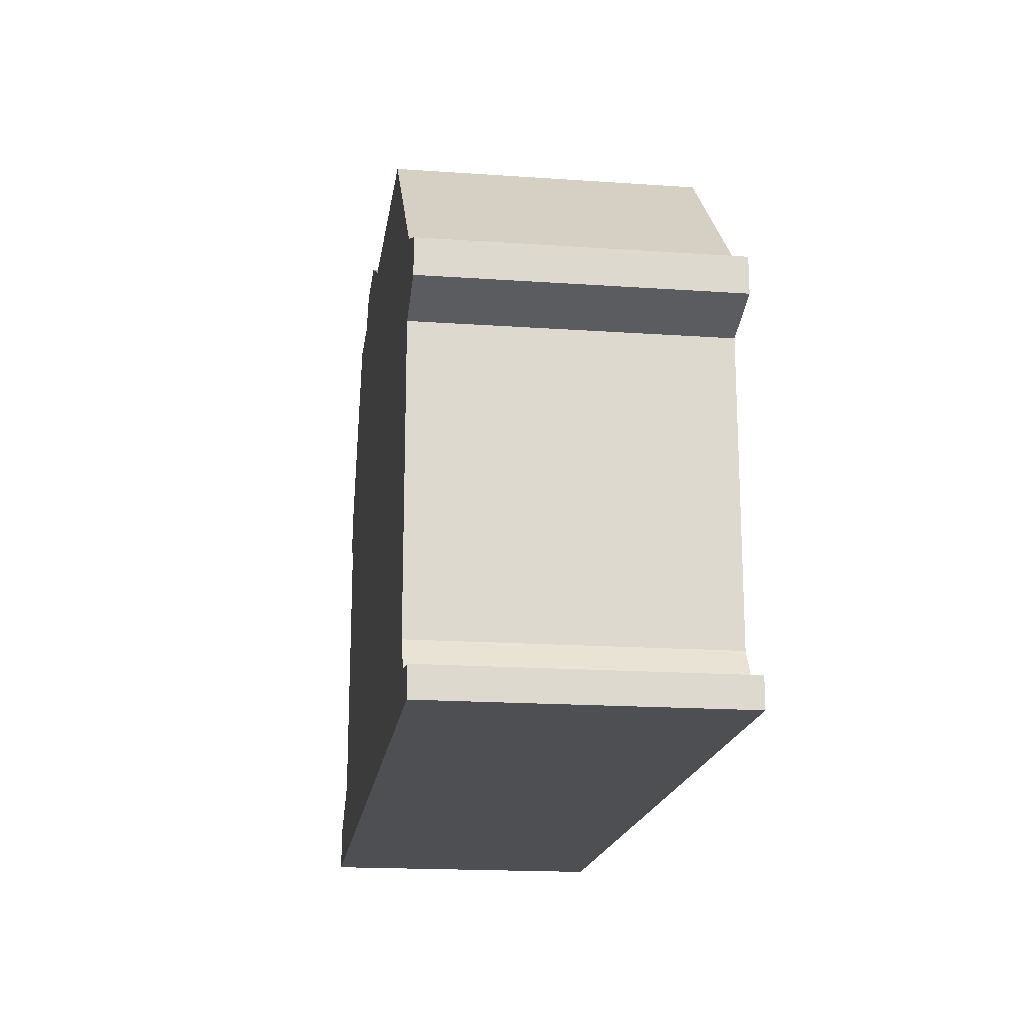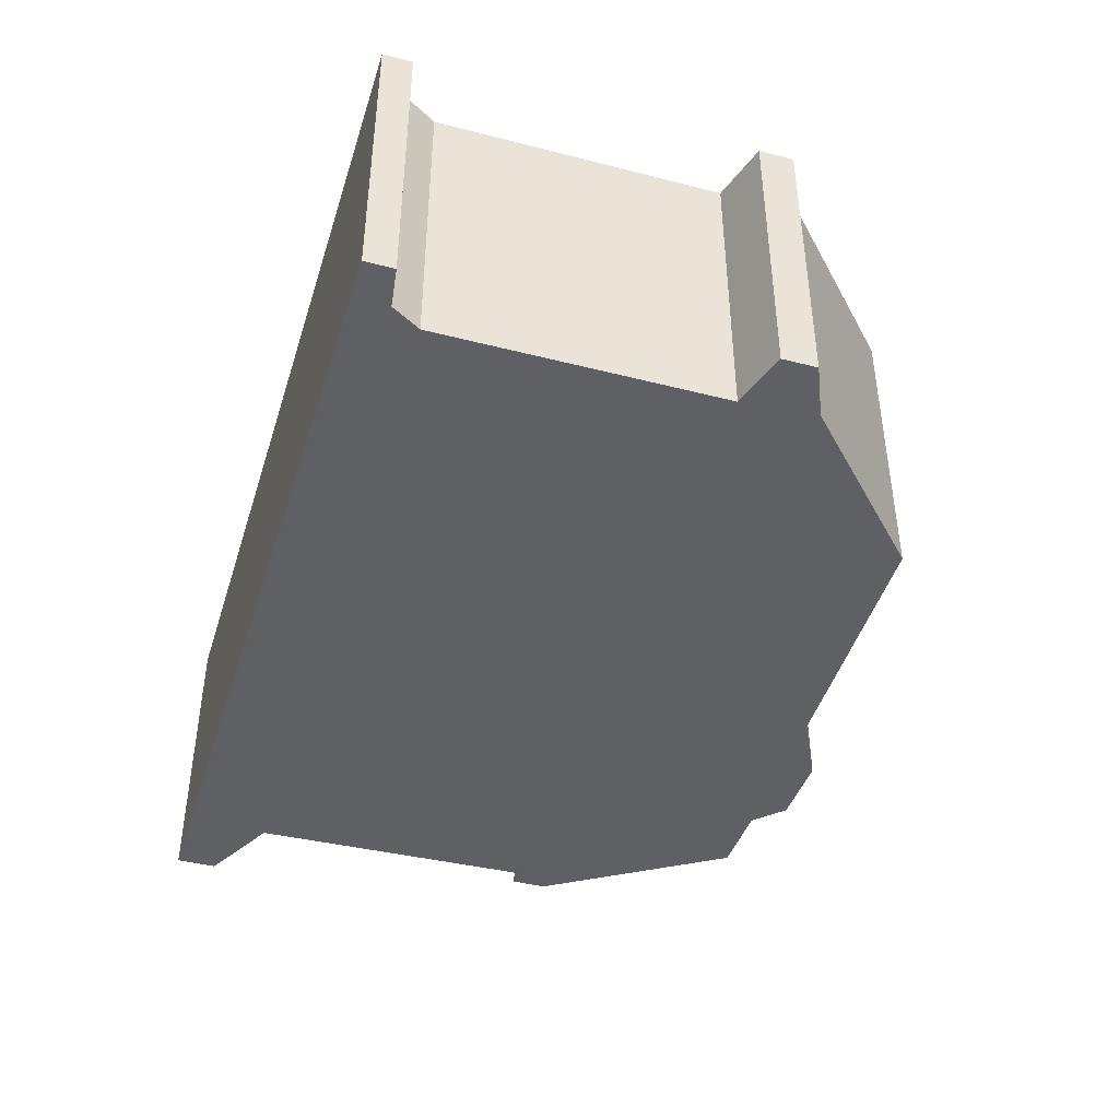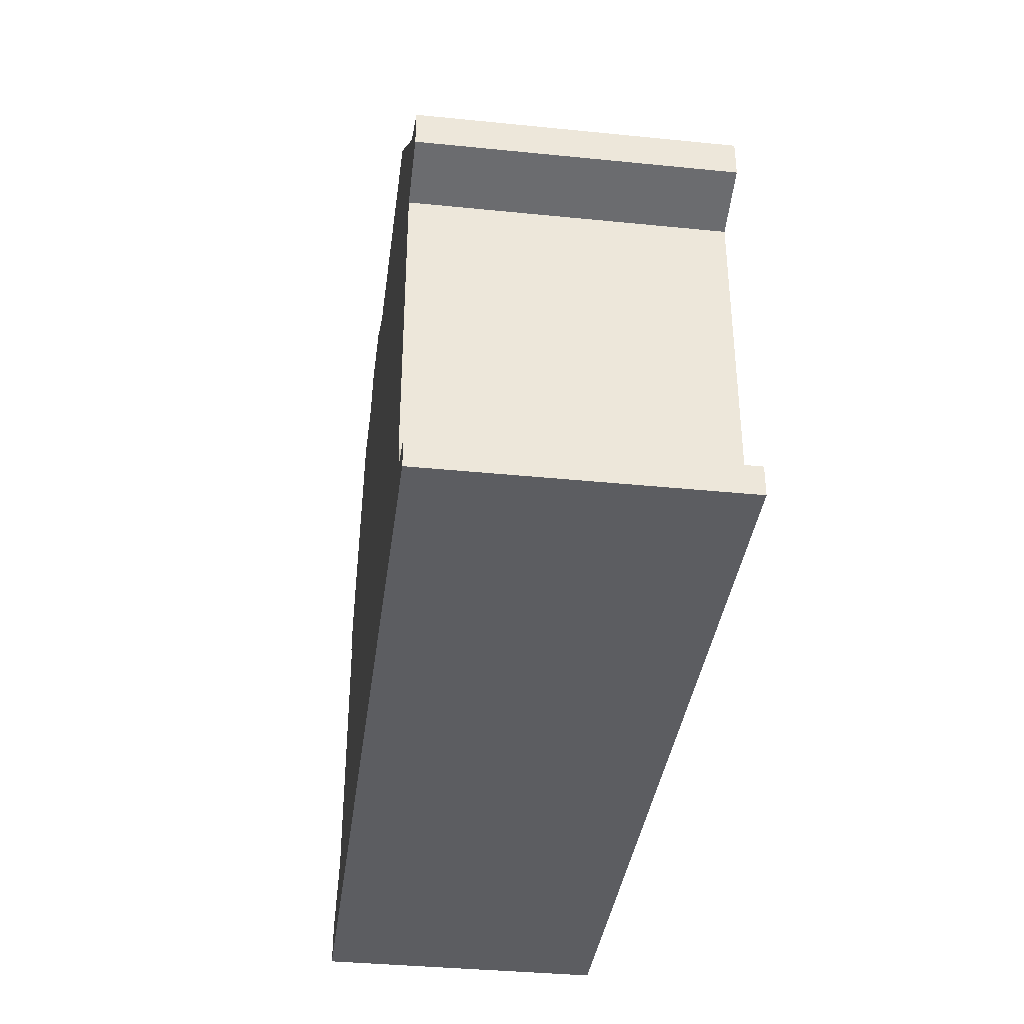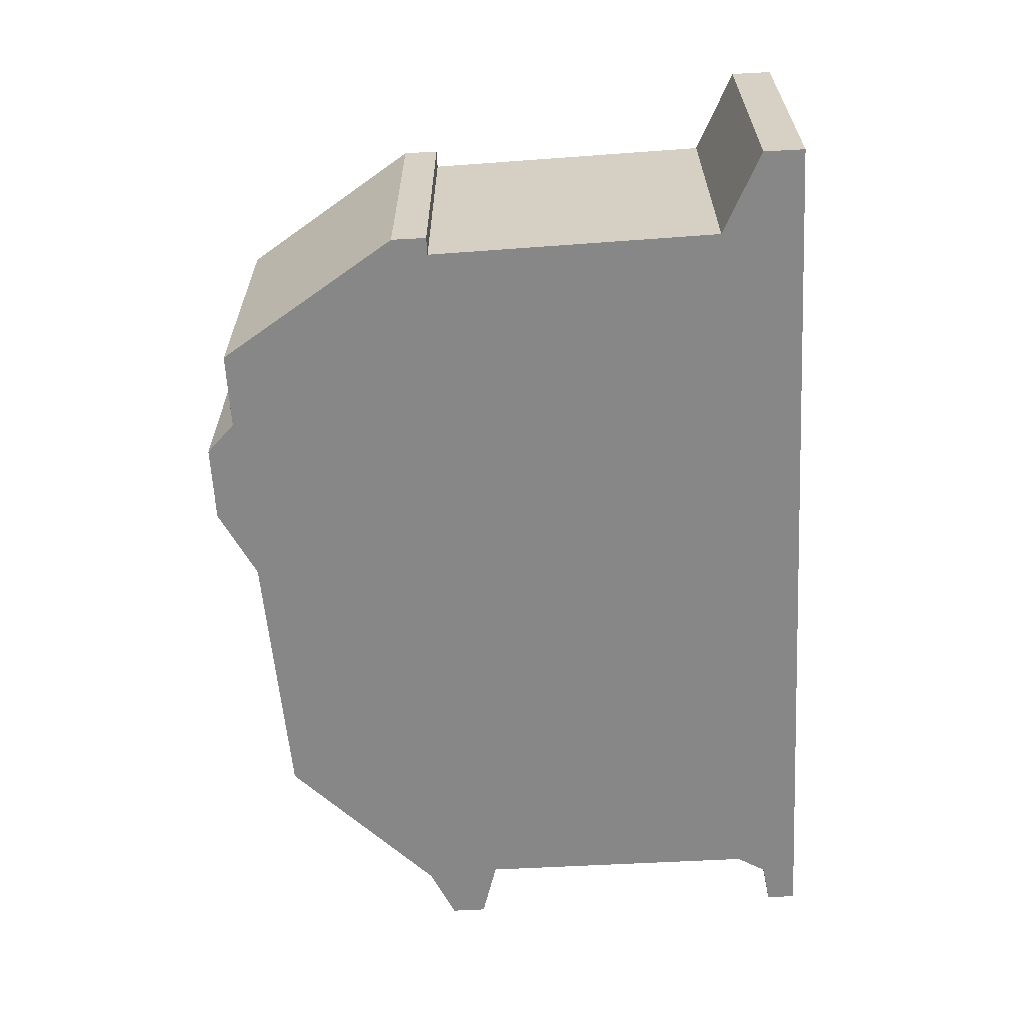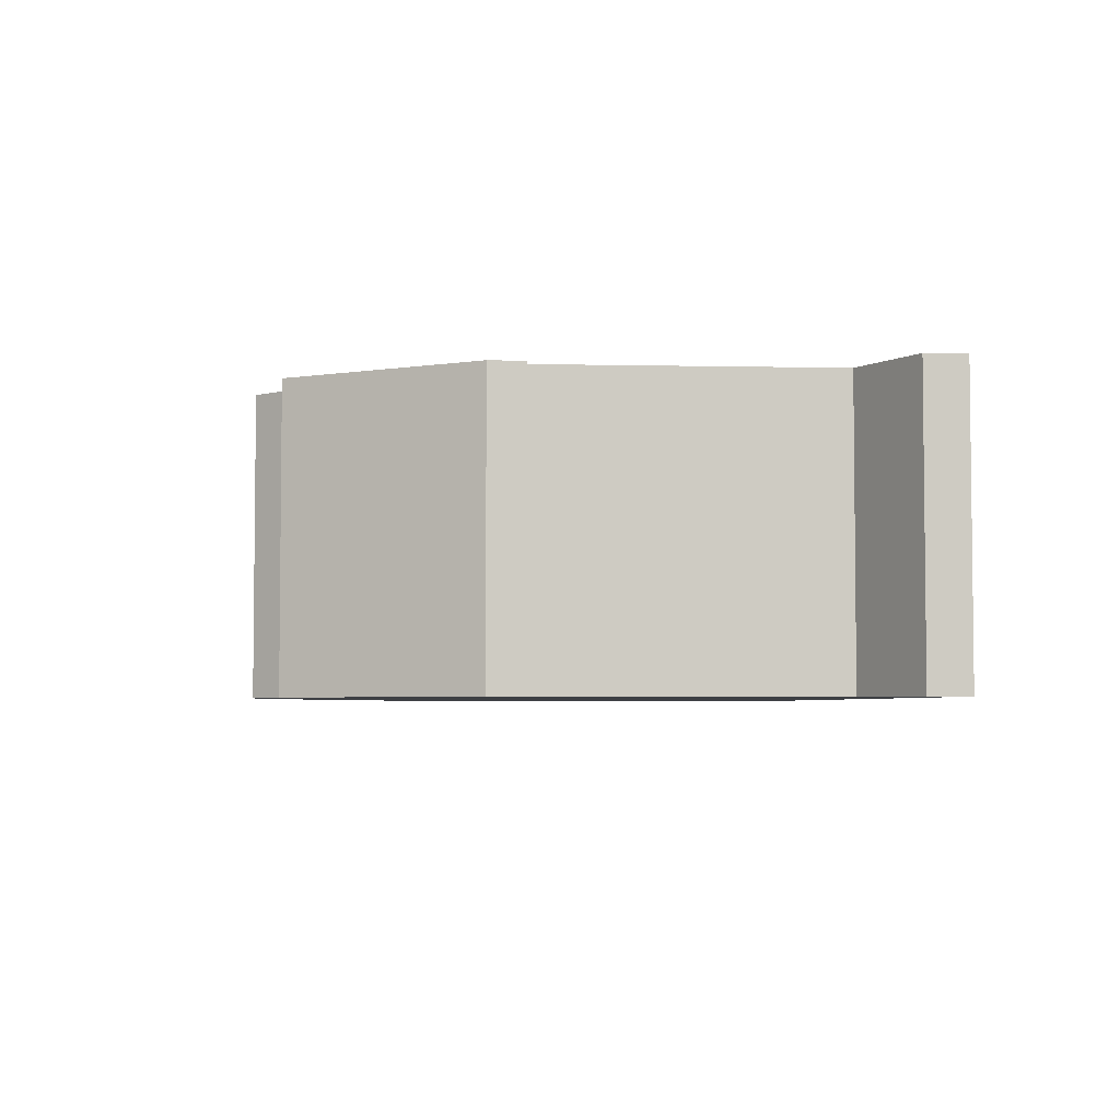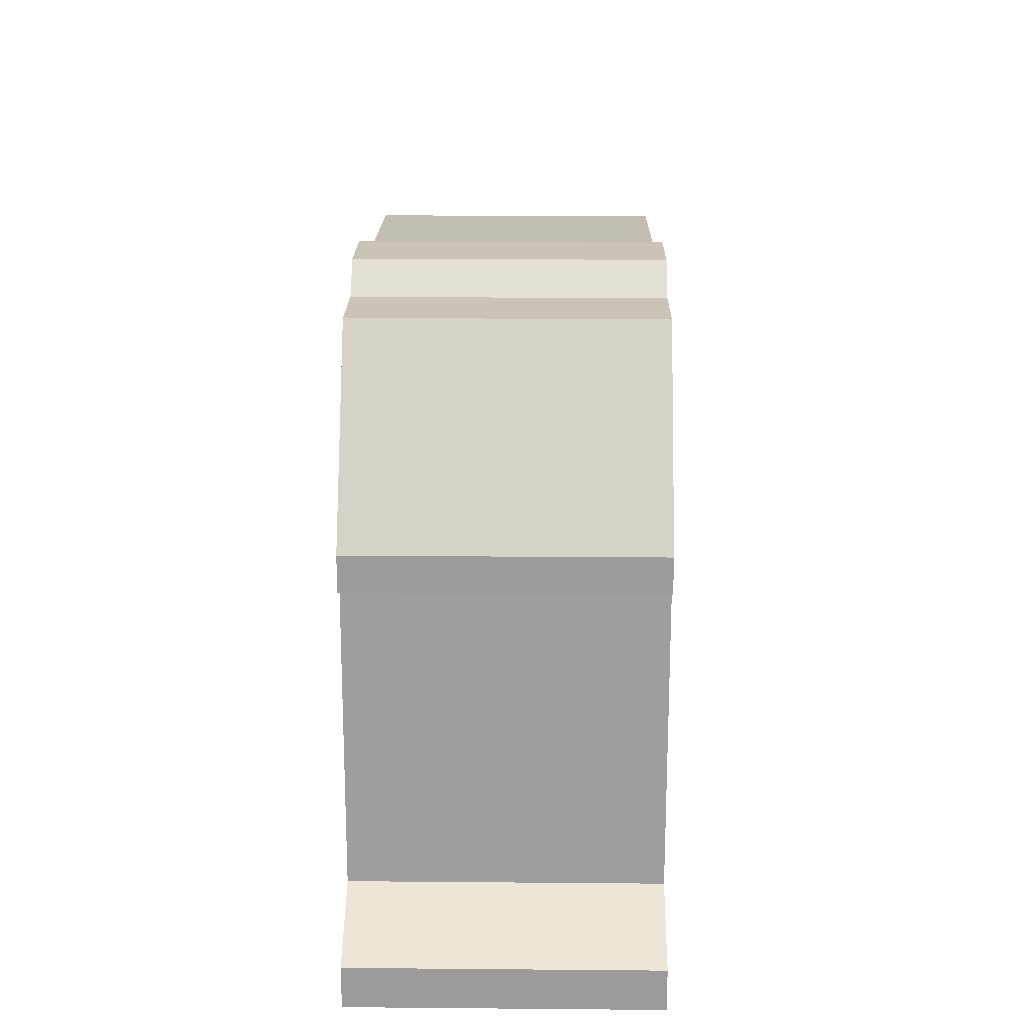
<metadata>
{"format":"obj","ext":"obj","renderer":"f3d","projection":"perspective","resolution":1024,"background":"white","views":[{"elev":-18.0,"azim":82.3,"up":"+Y"},{"elev":-42.1,"azim":72.9,"up":"+Z"},{"elev":-37.0,"azim":82.6,"up":"+Y"},{"elev":-62.6,"azim":-86.9,"up":"+Z"},{"elev":-4.1,"azim":-95.2,"up":"+Z"},{"elev":20.0,"azim":-89.1,"up":"+Y"}]}
</metadata>
<code>
g sbg_iceland_dm_house11_h
v -0.33 1.01 0
v -0.46 1.01 0
v -0.66 0.7 0
v -0.66 0.64 0
v -0.63 0.64 0
v -0.64 0.14 0
v -0.78 0.07 0
v -0.78 0 0
v 0.78 0 0
v 0.78 0.05 0
v 0.71 0.06 0
v 0.68 0.11 0
v 0.68 0.6 0
v 0.78 0.63 0
v 0.78 0.69 0
v 0.69 0.73 0
v 0.43 0.98 0
v -0.03 1 0
v -0.15 1.06 0
v -0.28 1.06 0
v -0.33 1.01 0.5
v -0.46 1.01 0.5
v -0.66 0.7 0.5
v -0.66 0.64 0.5
v -0.63 0.64 0.5
v -0.64 0.14 0.5
v -0.78 0.07 0.5
v -0.78 0 0.5
v 0.78 0 0.5
v 0.78 0.05 0.5
v 0.71 0.06 0.5
v 0.68 0.11 0.5
v 0.68 0.6 0.5
v 0.78 0.63 0.5
v 0.78 0.69 0.5
v 0.69 0.73 0.5
v 0.43 0.98 0.5
v -0.03 1 0.5
v -0.15 1.06 0.5
v -0.28 1.06 0.5
g sbg_iceland_dm_house11_h_0
f 20 19 1
f 18 17 13
f 18 6 5
f 17 16 13
f 14 13 15
f 13 16 15
f 18 13 12
f 18 12 6
f 11 10 9
f 11 9 8
f 8 7 6
f 11 8 6
f 12 11 6
f 18 5 1
f 2 1 5
f 4 3 5
f 3 2 5
f 19 18 1
f 20 39 19
f 39 20 40
f 1 40 20
f 40 1 21
f 18 37 17
f 37 18 38
f 6 25 5
f 25 6 26
f 17 36 16
f 36 17 37
f 14 33 13
f 33 14 34
f 15 34 14
f 34 15 35
f 16 35 15
f 35 16 36
f 13 32 12
f 32 13 33
f 10 29 9
f 29 10 30
f 11 30 10
f 30 11 31
f 9 28 8
f 28 9 29
f 7 26 6
f 26 7 27
f 8 27 7
f 27 8 28
f 12 31 11
f 31 12 32
f 2 21 1
f 21 2 22
f 4 23 3
f 23 4 24
f 5 24 4
f 24 5 25
f 3 22 2
f 22 3 23
f 19 38 18
f 38 19 39
f 21 39 40
f 33 37 38
f 25 26 38
f 33 36 37
f 35 33 34
f 35 36 33
f 32 33 38
f 26 32 38
f 29 30 31
f 28 29 31
f 26 27 28
f 26 28 31
f 26 31 32
f 21 25 38
f 25 21 22
f 25 23 24
f 25 22 23
f 21 38 39

</code>
